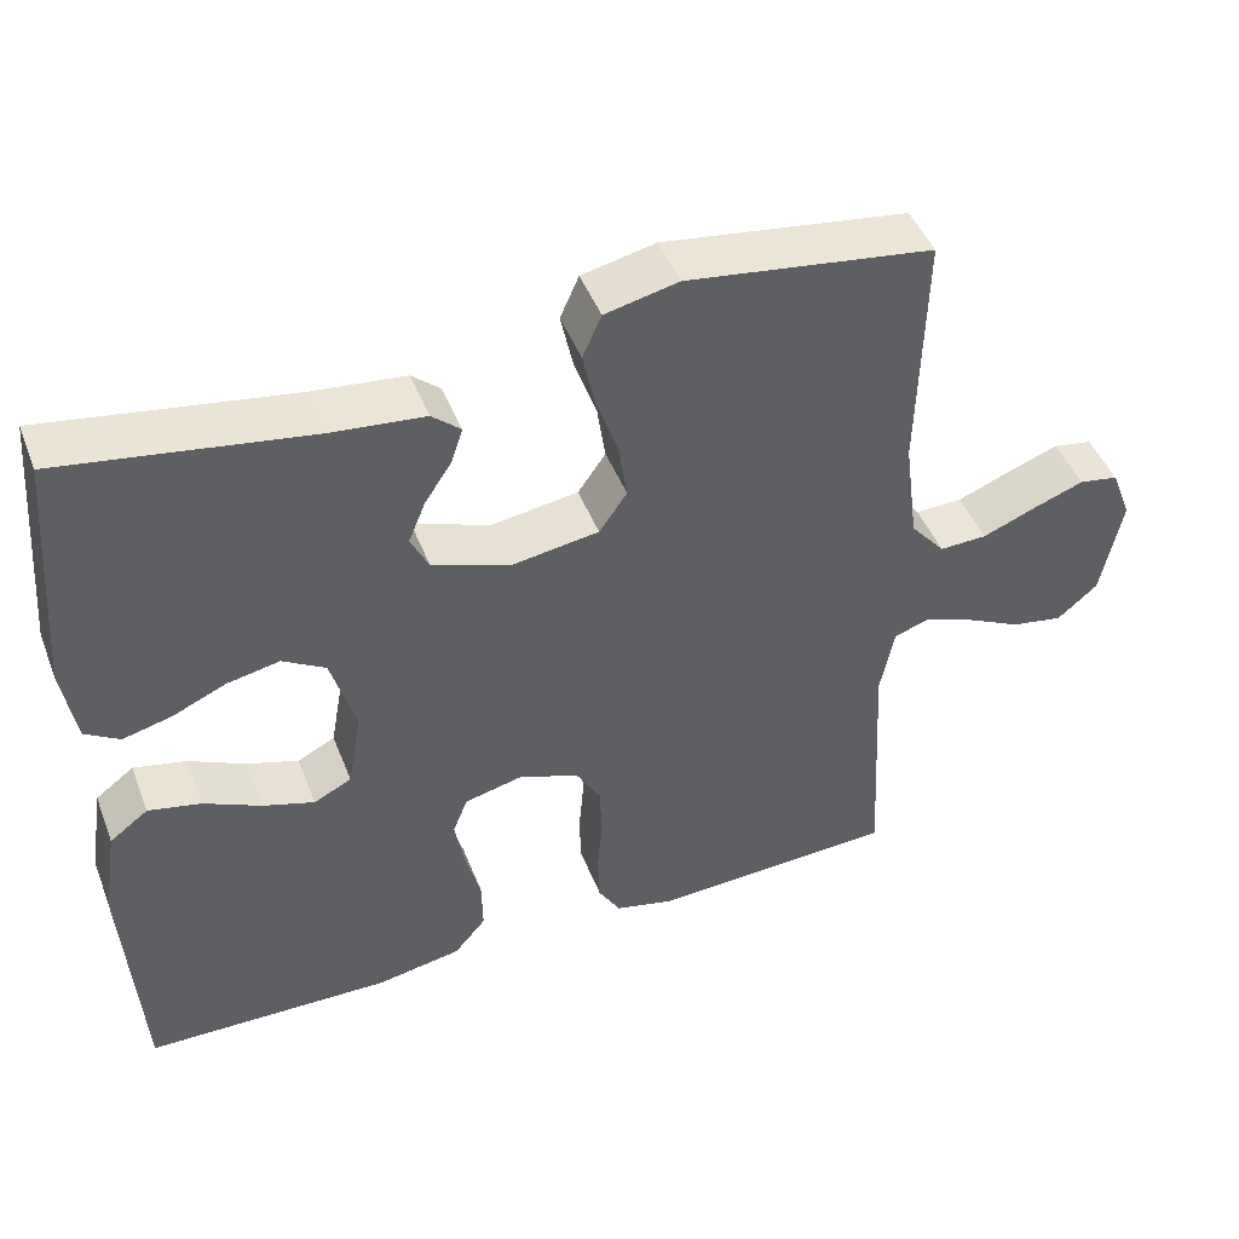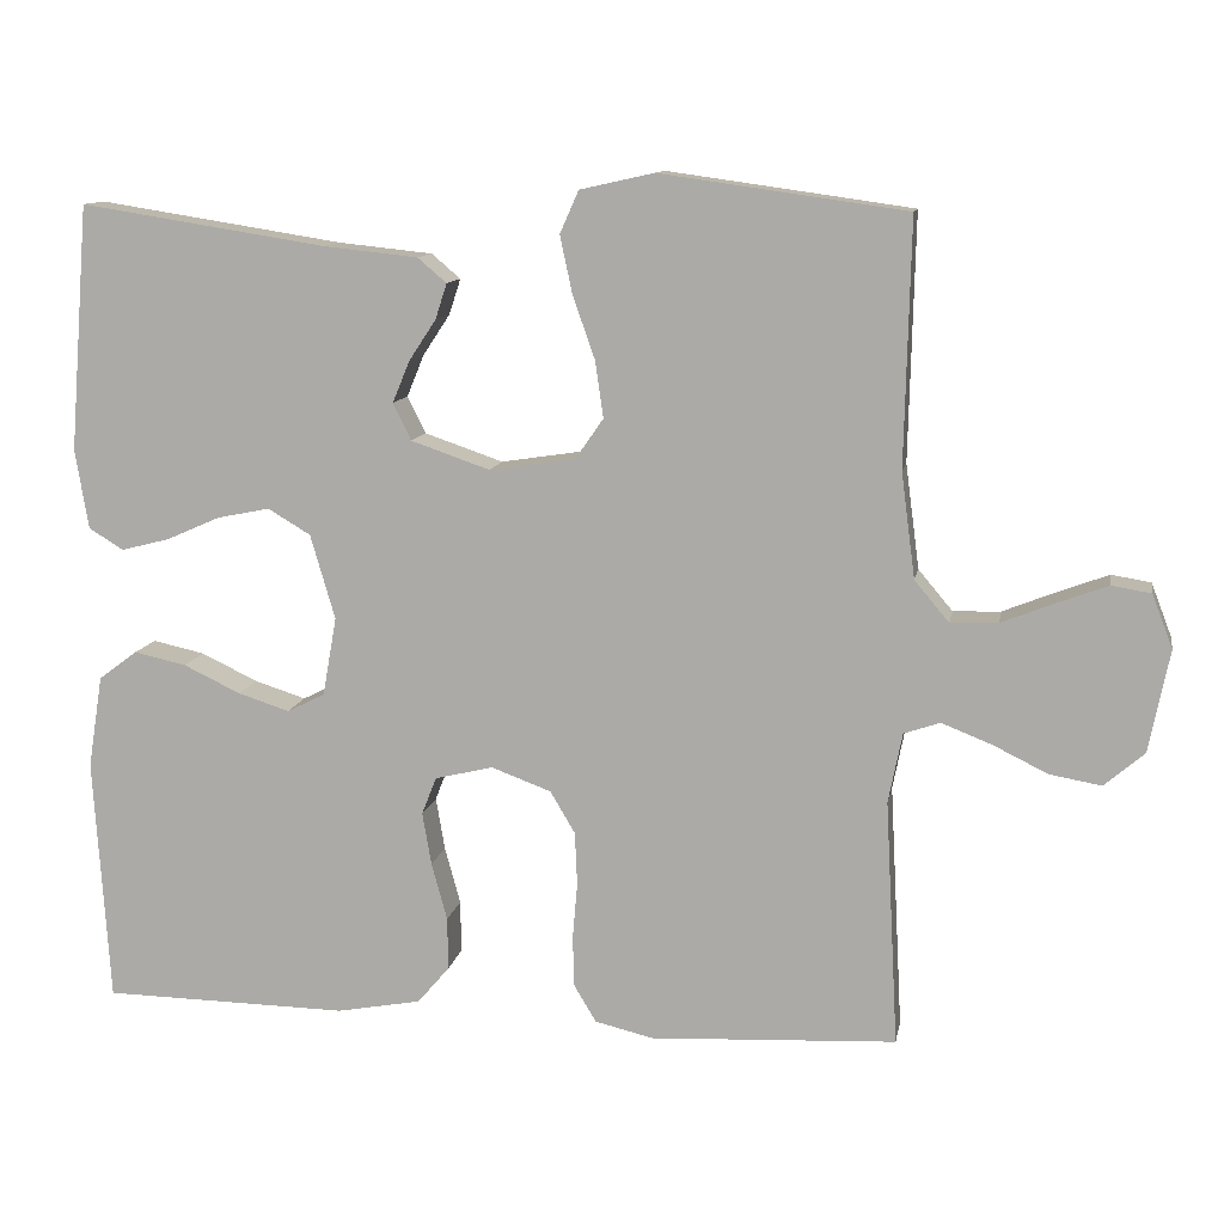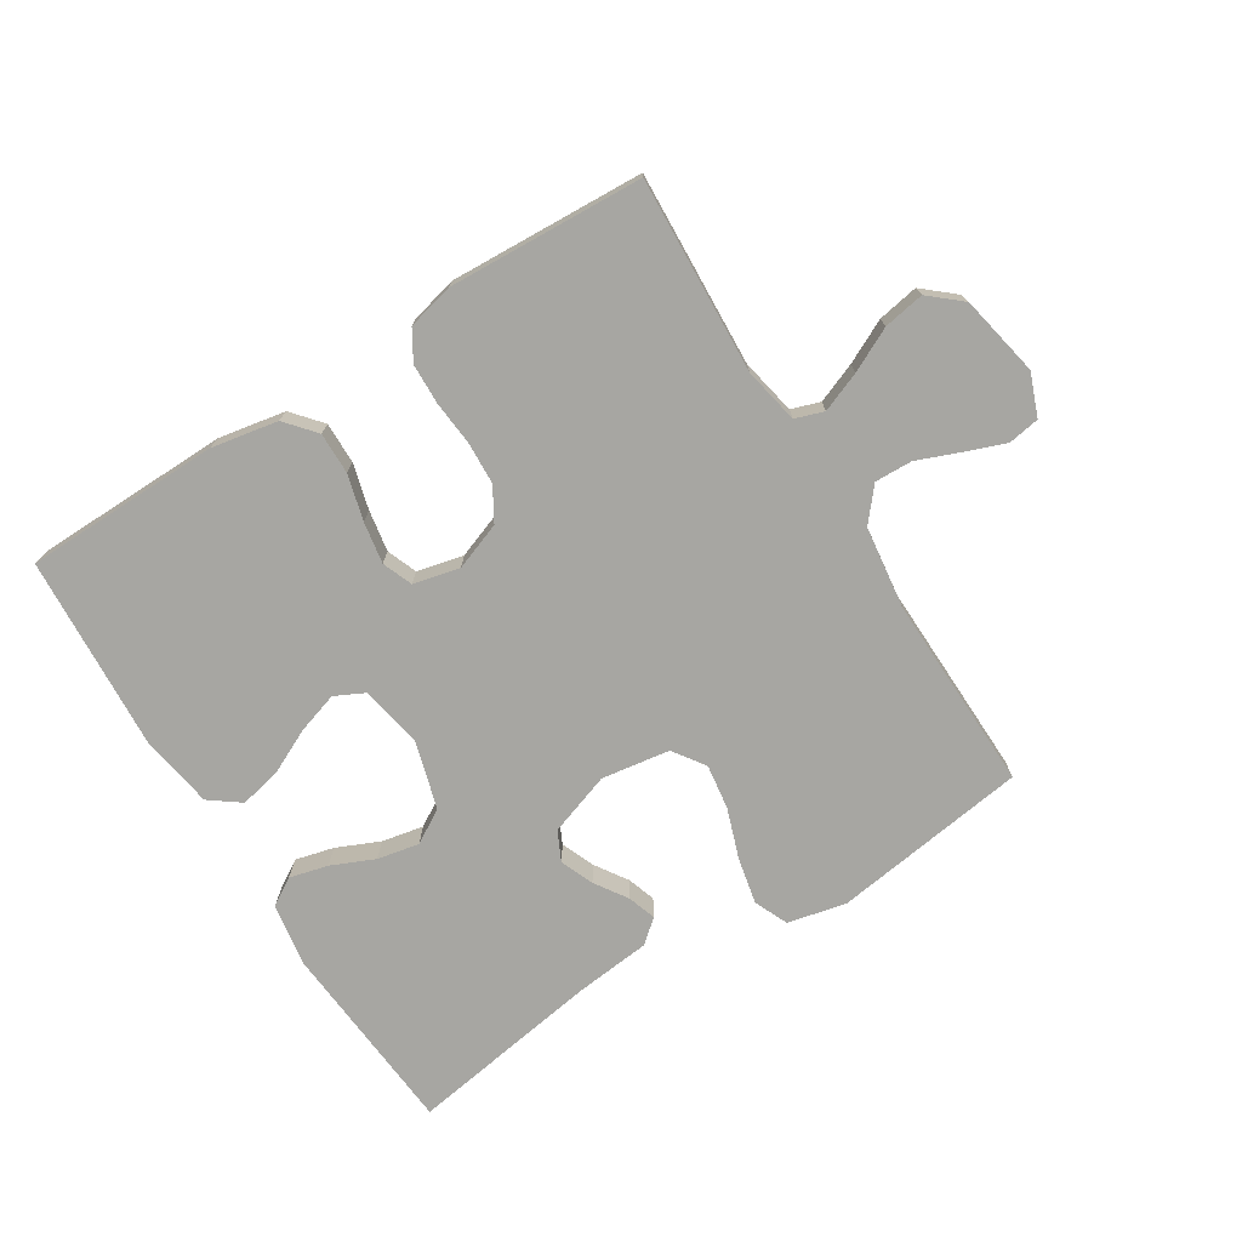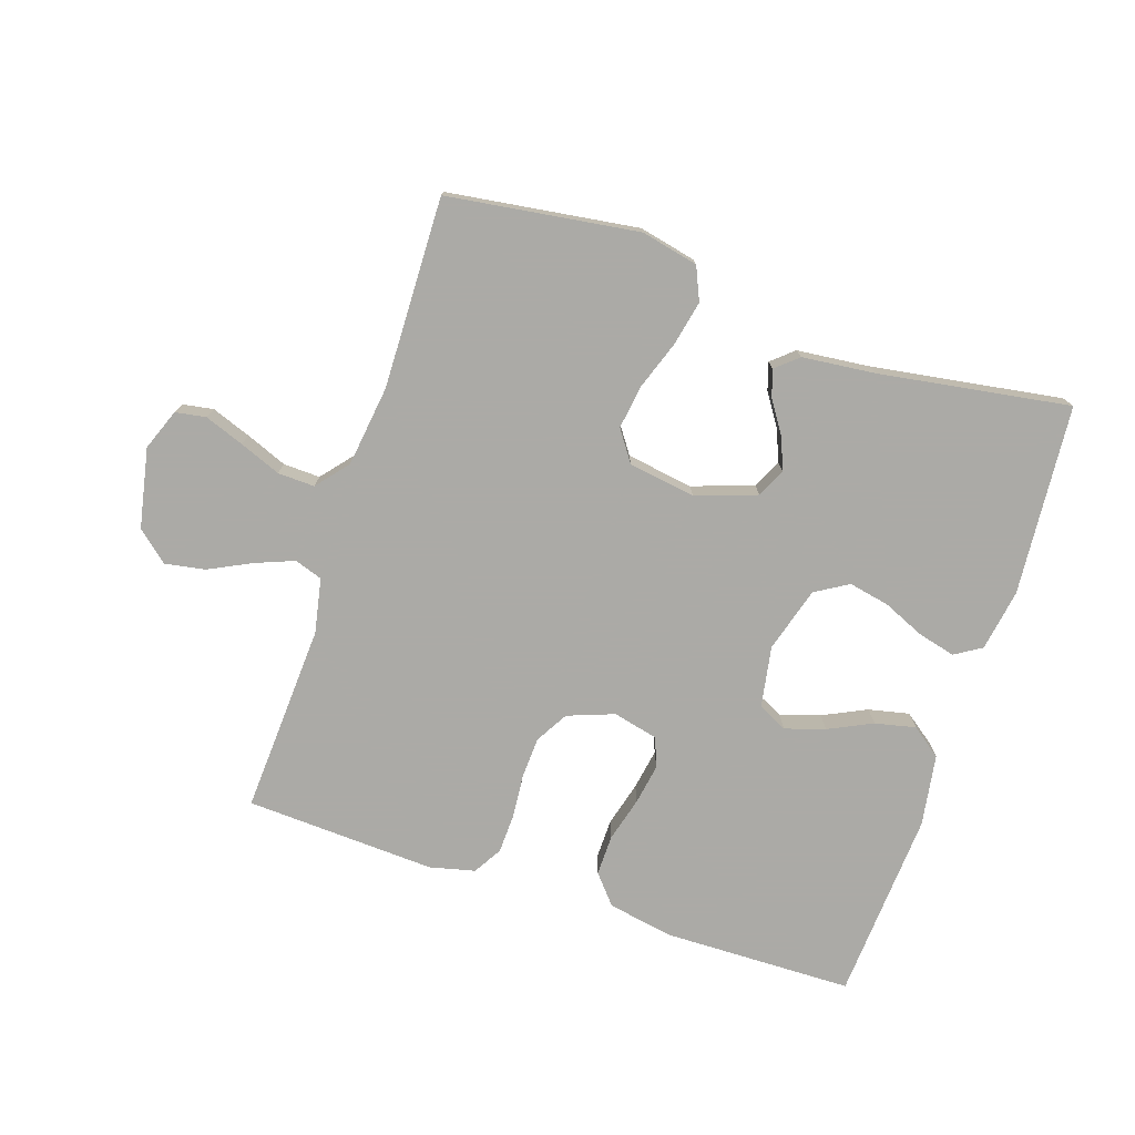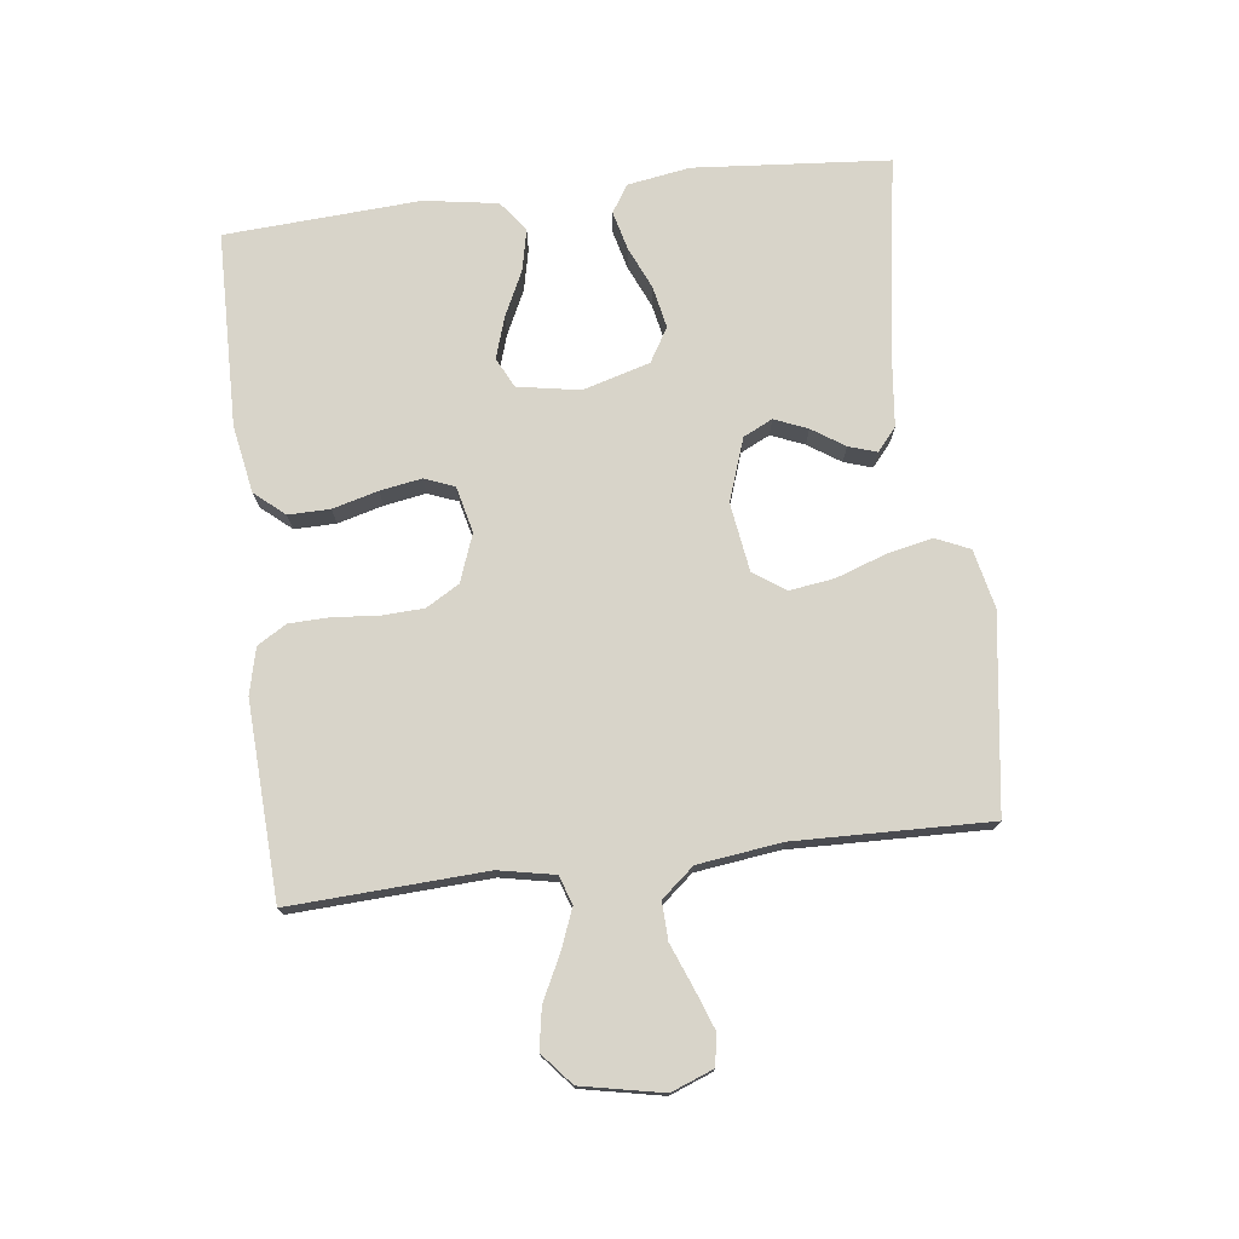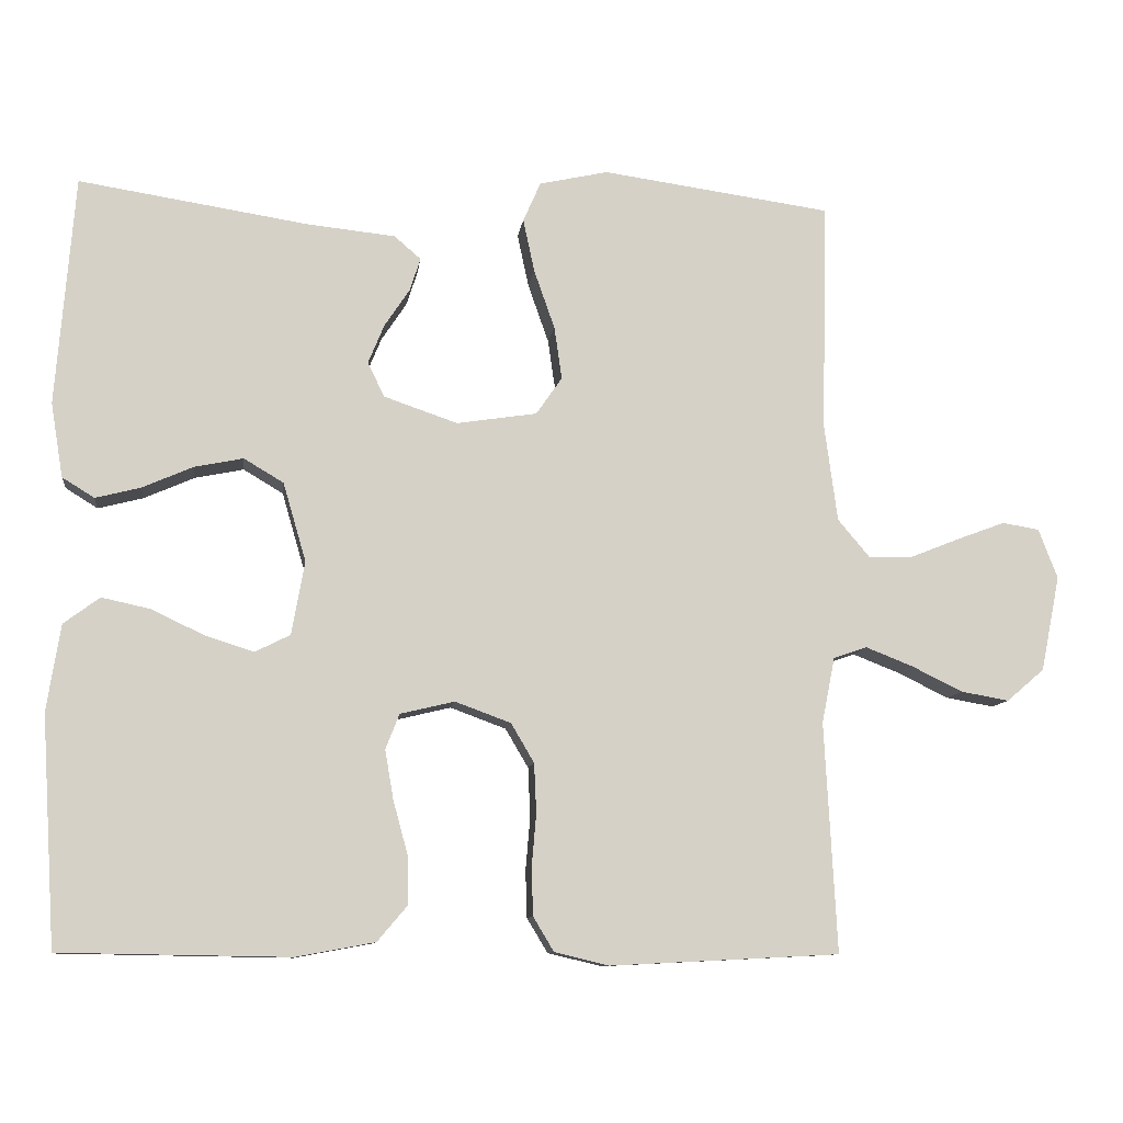
<metadata>
{"format":"obj","ext":"obj","renderer":"f3d","projection":"perspective","resolution":1024,"background":"white","views":[{"elev":46.0,"azim":159.3,"up":"+Z"},{"elev":11.3,"azim":-169.7,"up":"+Z"},{"elev":-74.0,"azim":-147.9,"up":"+Y"},{"elev":-75.9,"azim":-18.3,"up":"+Y"},{"elev":75.2,"azim":-96.9,"up":"+Y"},{"elev":-9.9,"azim":172.8,"up":"+Z"}]}
</metadata>
<code>
v -0.5 0.07 0.5
v -0.2 0.07 0.542
v -0.11 0.07 0.522
v -0.087 0.07 0.47
v -0.102 0.07 0.4
v -0.129 0.07 0.323
v -0.139 0.07 0.254
v -0.105 0.07 0.205
v 0 0.07 0.189
v 0.096 0.07 0.222
v 0.118 0.07 0.267
v 0.097 0.07 0.318
v 0.064 0.07 0.368
v 0.05 0.07 0.411
v 0.085 0.07 0.441
v 0.2 0.07 0.453
v 0.5 0.07 0.5
v 0.524 0.07 0.2
v 0.508 0.07 0.103
v 0.466 0.07 0.077
v 0.407 0.07 0.092
v 0.341 0.07 0.121
v 0.277 0.07 0.134
v 0.225 0.07 0.103
v 0.195 0.07 0
v 0.212 0.07 -0.096
v 0.258 0.07 -0.119
v 0.321 0.07 -0.099
v 0.39 0.07 -0.066
v 0.454 0.07 -0.052
v 0.501 0.07 -0.087
v 0.519 0.07 -0.2
v 0.5 0.07 -0.5
v 0.2 0.07 -0.505
v 0.097 0.07 -0.486
v 0.058 0.07 -0.44
v 0.059 0.07 -0.376
v 0.078 0.07 -0.306
v 0.089 0.07 -0.242
v 0.071 0.07 -0.196
v 0 0.07 -0.179
v -0.073 0.07 -0.206
v -0.103 0.07 -0.257
v -0.106 0.07 -0.322
v -0.1 0.07 -0.391
v -0.102 0.07 -0.453
v -0.129 0.07 -0.498
v -0.2 0.07 -0.515
v -0.5 0.07 -0.5
v -0.484 0.07 -0.2
v -0.501 0.07 -0.114
v -0.545 0.07 -0.099
v -0.606 0.07 -0.123
v -0.673 0.07 -0.156
v -0.736 0.07 -0.167
v -0.785 0.07 -0.125
v -0.81 0.07 0
v -0.785 0.07 0.065
v -0.737 0.07 0.073
v -0.675 0.07 0.05
v -0.61 0.07 0.024
v -0.552 0.07 0.022
v -0.51 0.07 0.072
v -0.493 0.07 0.2
v -0.5 0 0.5
v -0.2 0 0.542
v -0.11 0 0.522
v -0.087 0 0.47
v -0.102 0 0.4
v -0.129 0 0.323
v -0.139 0 0.254
v -0.105 0 0.205
v 0 0 0.189
v 0.096 0 0.222
v 0.118 0 0.267
v 0.097 0 0.318
v 0.064 0 0.368
v 0.05 0 0.411
v 0.085 0 0.441
v 0.2 0 0.453
v 0.5 0 0.5
v 0.524 0 0.2
v 0.508 0 0.103
v 0.466 0 0.077
v 0.407 0 0.092
v 0.341 0 0.121
v 0.277 0 0.134
v 0.225 0 0.103
v 0.195 0 0
v 0.212 0 -0.096
v 0.258 0 -0.119
v 0.321 0 -0.099
v 0.39 0 -0.066
v 0.454 0 -0.052
v 0.501 0 -0.087
v 0.519 0 -0.2
v 0.5 0 -0.5
v 0.2 0 -0.505
v 0.097 0 -0.486
v 0.058 0 -0.44
v 0.059 0 -0.376
v 0.078 0 -0.306
v 0.089 0 -0.242
v 0.071 0 -0.196
v 0 0 -0.179
v -0.073 0 -0.206
v -0.103 0 -0.257
v -0.106 0 -0.322
v -0.1 0 -0.391
v -0.102 0 -0.453
v -0.129 0 -0.498
v -0.2 0 -0.515
v -0.5 0 -0.5
v -0.484 0 -0.2
v -0.501 0 -0.114
v -0.545 0 -0.099
v -0.606 0 -0.123
v -0.673 0 -0.156
v -0.736 0 -0.167
v -0.785 0 -0.125
v -0.81 0 0
v -0.785 0 0.065
v -0.737 0 0.073
v -0.675 0 0.05
v -0.61 0 0.024
v -0.552 0 0.022
v -0.51 0 0.072
v -0.493 0 0.2
f 59 60 61
f 58 59 61
f 57 58 61
f 56 57 61
f 55 56 61
f 54 55 61
f 53 54 61
f 52 53 61 62
f 51 52 62 63
f 48 49 50
f 47 48 50
f 46 47 50
f 45 46 50
f 44 45 50
f 51 63 64
f 50 51 64
f 44 50 64
f 43 44 64
f 36 37 38
f 35 36 38
f 34 35 38
f 33 34 38
f 32 33 38
f 31 32 38
f 30 31 38
f 29 30 38
f 28 29 38
f 27 28 38 39
f 26 27 39 40
f 20 21 22
f 19 20 22
f 18 19 22
f 17 18 22
f 16 17 22
f 16 22 23
f 15 16 23
f 14 15 23
f 13 14 23
f 12 13 23
f 11 12 23 24
f 4 5 6
f 3 4 6
f 2 3 6
f 1 2 6
f 64 1 6
f 64 6 7
f 64 7 8
f 43 64 8
f 42 43 8
f 41 42 8 9
f 41 9 10
f 40 41 10
f 26 40 10
f 25 26 10
f 10 11 24 25
f 125 124 123
f 125 123 122
f 125 122 121
f 125 121 120
f 125 120 119
f 125 119 118
f 125 118 117
f 126 125 117 116
f 127 126 116 115
f 114 113 112
f 114 112 111
f 114 111 110
f 114 110 109
f 114 109 108
f 128 127 115
f 128 115 114
f 128 114 108
f 128 108 107
f 102 101 100
f 102 100 99
f 102 99 98
f 102 98 97
f 102 97 96
f 102 96 95
f 102 95 94
f 102 94 93
f 102 93 92
f 103 102 92 91
f 104 103 91 90
f 86 85 84
f 86 84 83
f 86 83 82
f 86 82 81
f 86 81 80
f 87 86 80
f 87 80 79
f 87 79 78
f 87 78 77
f 87 77 76
f 88 87 76 75
f 70 69 68
f 70 68 67
f 70 67 66
f 70 66 65
f 70 65 128
f 71 70 128
f 72 71 128
f 72 128 107
f 72 107 106
f 73 72 106 105
f 74 73 105
f 74 105 104
f 74 104 90
f 74 90 89
f 89 88 75 74
f 1 65 66 2
f 2 66 67 3
f 3 67 68 4
f 4 68 69 5
f 5 69 70 6
f 6 70 71 7
f 7 71 72 8
f 8 72 73 9
f 9 73 74 10
f 10 74 75 11
f 11 75 76 12
f 12 76 77 13
f 13 77 78 14
f 14 78 79 15
f 15 79 80 16
f 16 80 81 17
f 17 81 82 18
f 18 82 83 19
f 19 83 84 20
f 20 84 85 21
f 21 85 86 22
f 22 86 87 23
f 23 87 88 24
f 24 88 89 25
f 25 89 90 26
f 26 90 91 27
f 27 91 92 28
f 28 92 93 29
f 29 93 94 30
f 30 94 95 31
f 31 95 96 32
f 32 96 97 33
f 33 97 98 34
f 34 98 99 35
f 35 99 100 36
f 36 100 101 37
f 37 101 102 38
f 38 102 103 39
f 39 103 104 40
f 40 104 105 41
f 41 105 106 42
f 42 106 107 43
f 43 107 108 44
f 44 108 109 45
f 45 109 110 46
f 46 110 111 47
f 47 111 112 48
f 48 112 113 49
f 49 113 114 50
f 50 114 115 51
f 51 115 116 52
f 52 116 117 53
f 53 117 118 54
f 54 118 119 55
f 55 119 120 56
f 56 120 121 57
f 57 121 122 58
f 58 122 123 59
f 59 123 124 60
f 60 124 125 61
f 61 125 126 62
f 62 126 127 63
f 63 127 128 64
f 64 128 65 1

</code>
